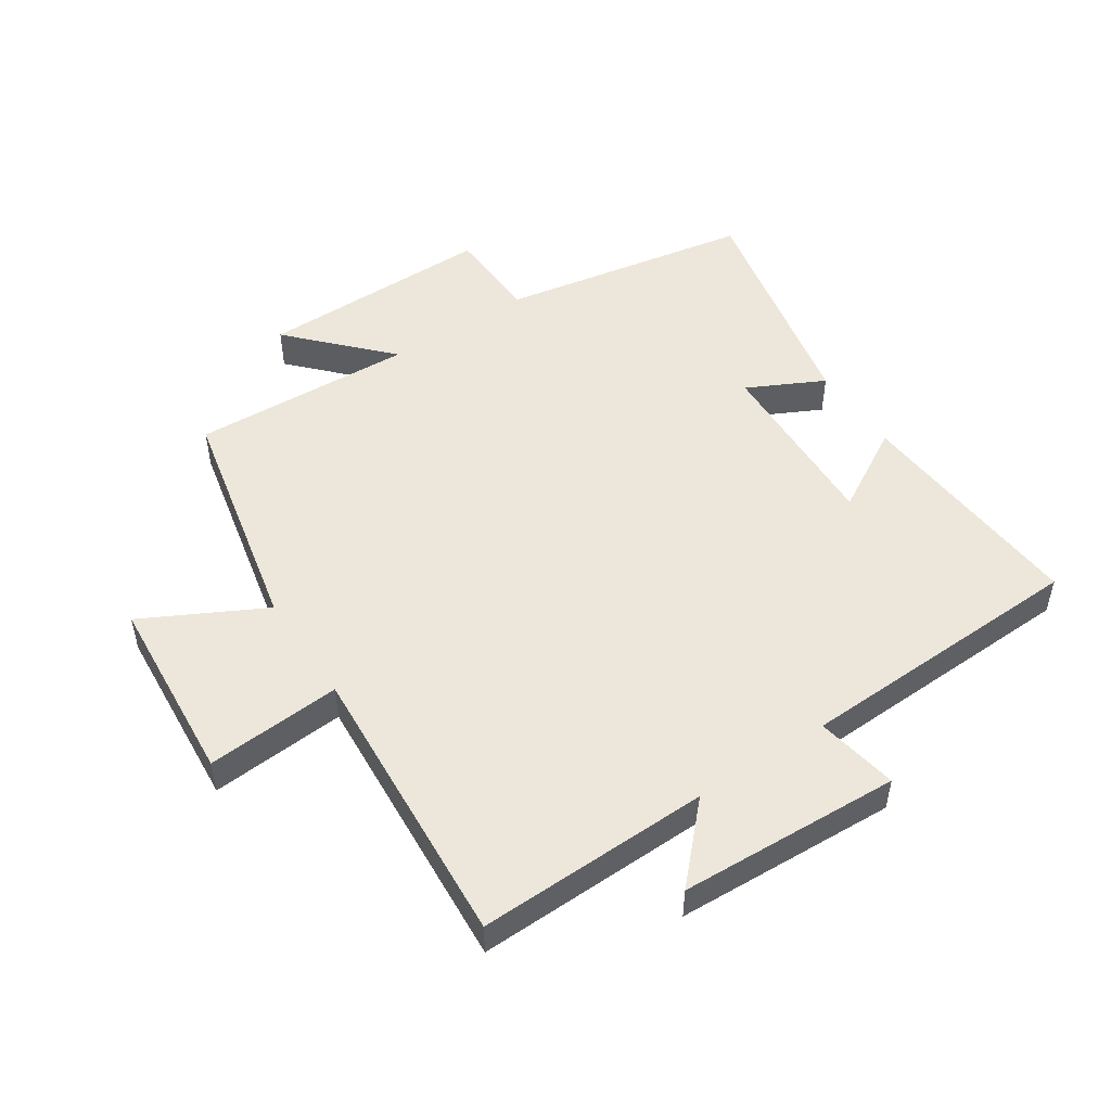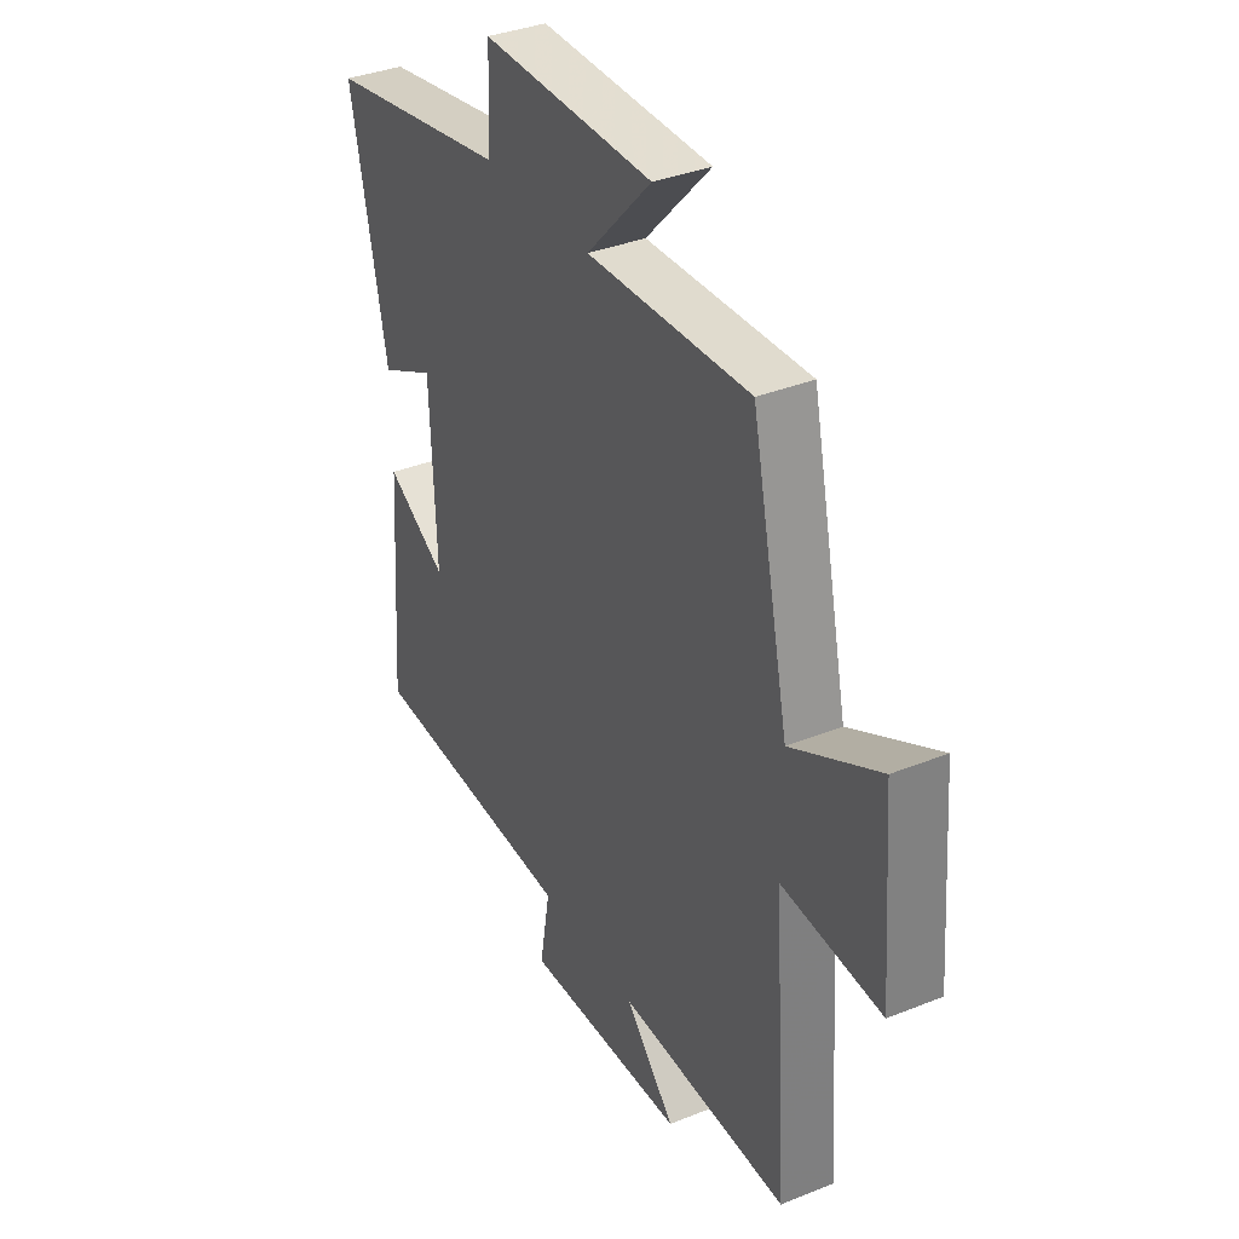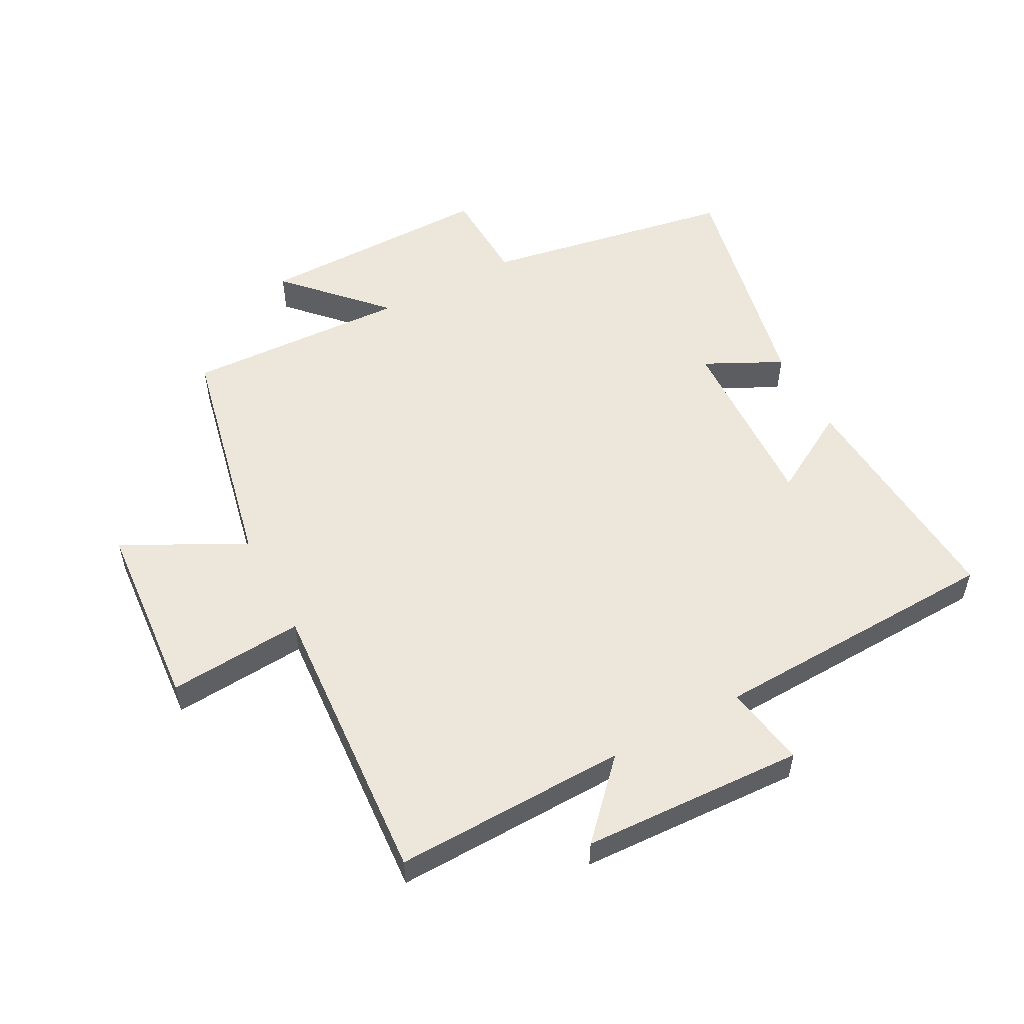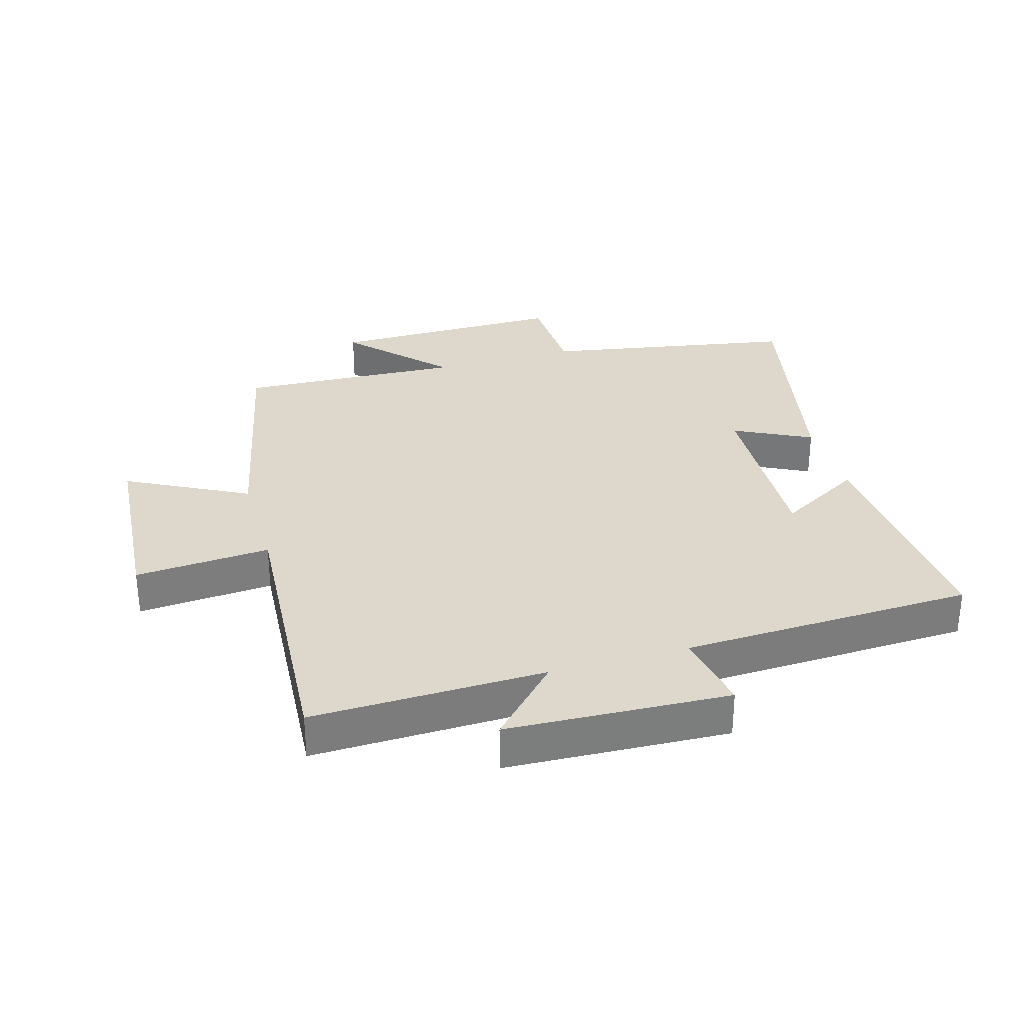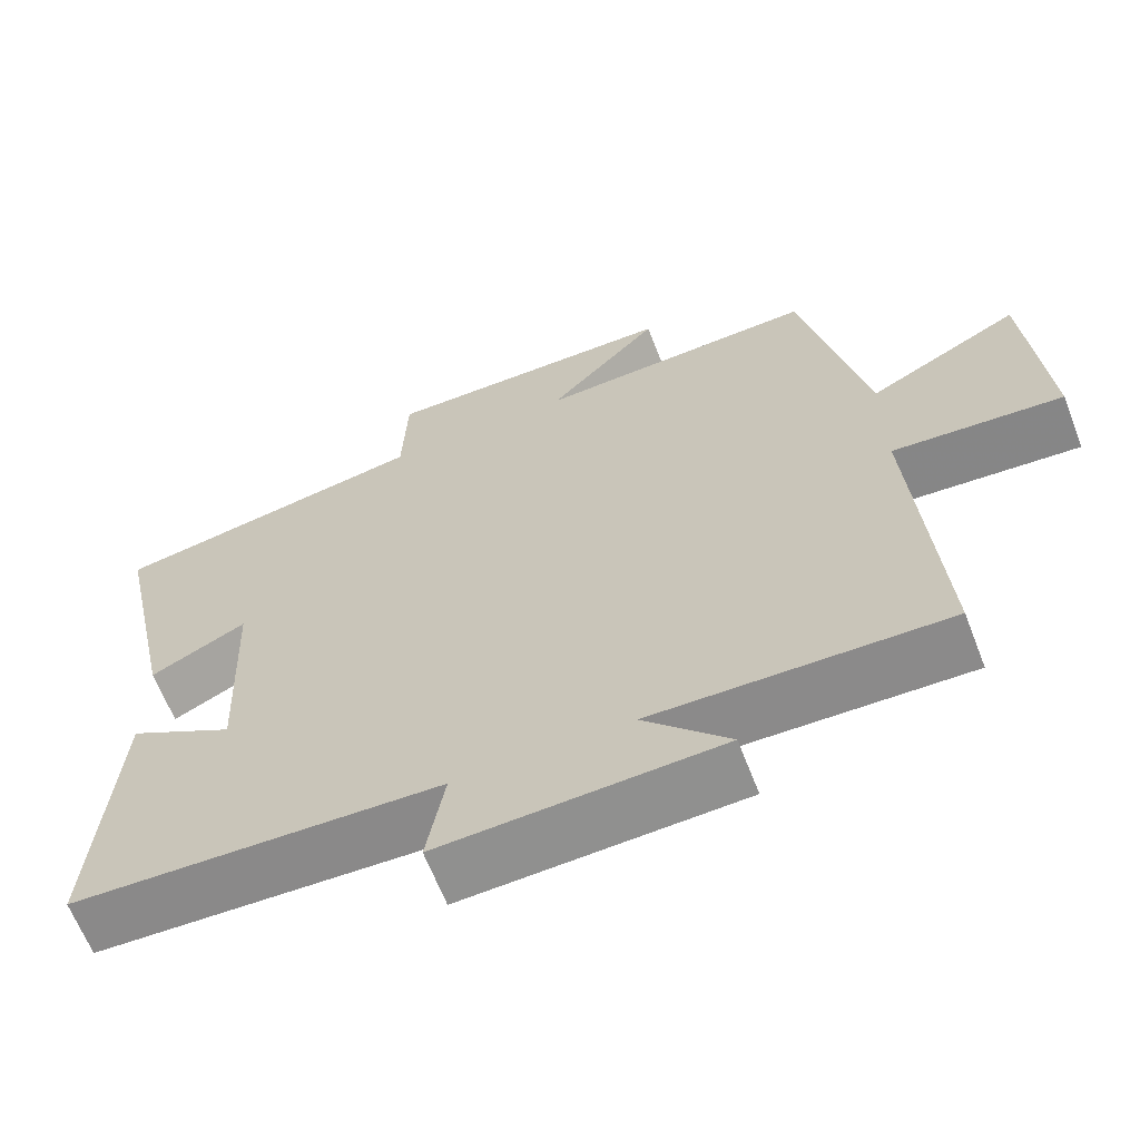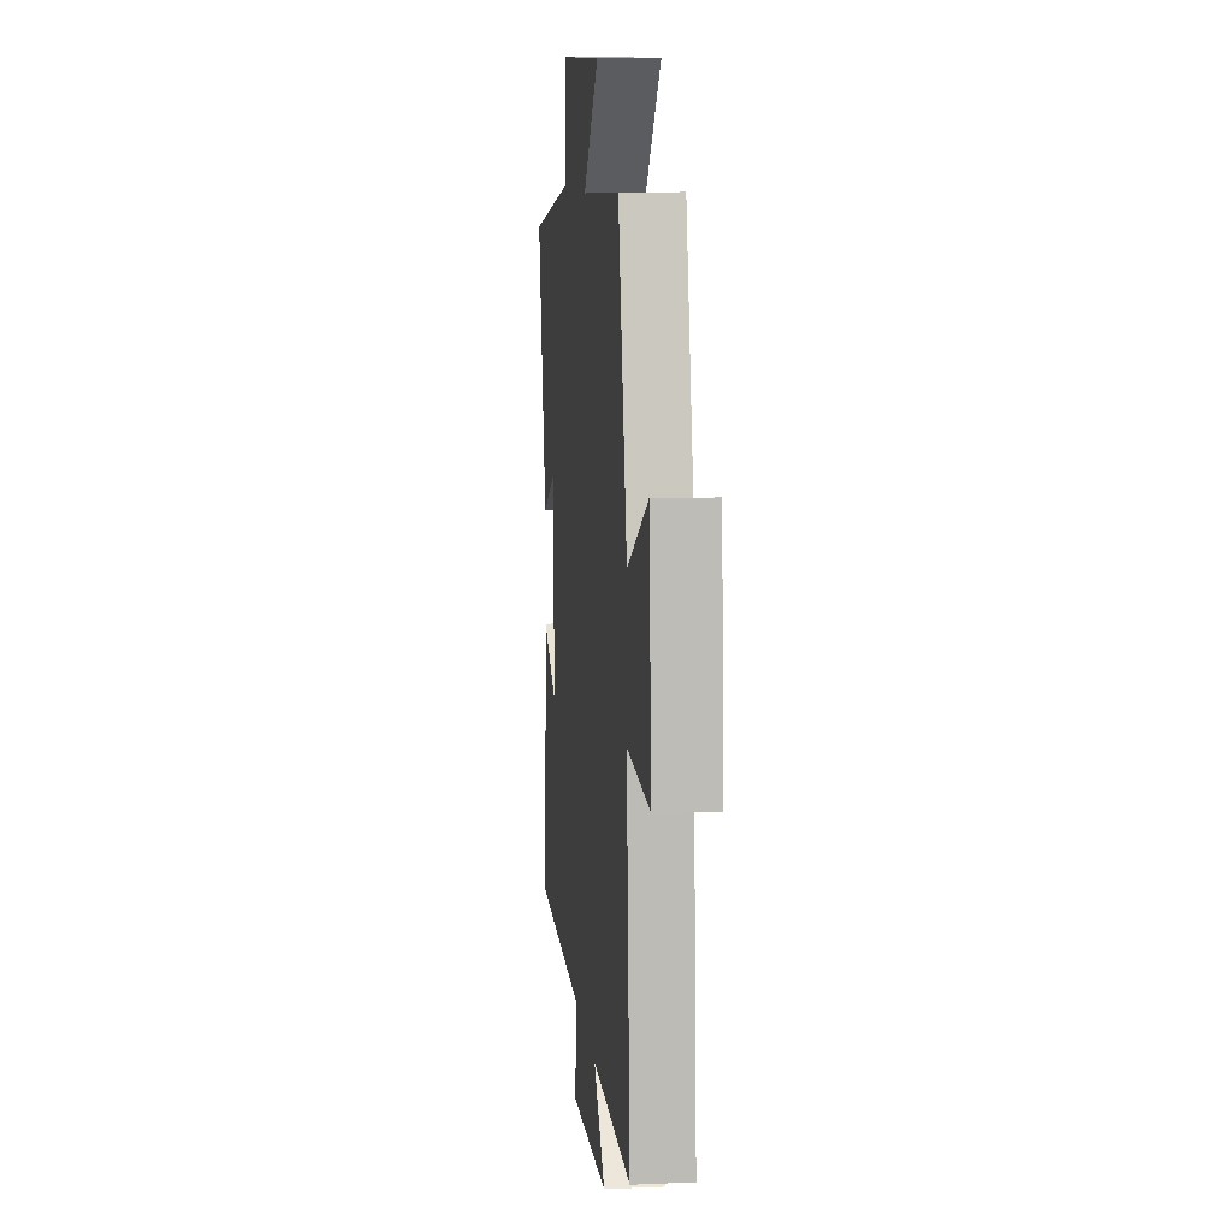
<metadata>
{"format":"obj","ext":"obj","renderer":"f3d","projection":"perspective","resolution":1024,"background":"white","views":[{"elev":50.3,"azim":146.4,"up":"+Y"},{"elev":36.0,"azim":62.2,"up":"+Z"},{"elev":54.0,"azim":151.8,"up":"+Y"},{"elev":31.3,"azim":163.8,"up":"+Y"},{"elev":-64.3,"azim":21.1,"up":"+Z"},{"elev":10.4,"azim":83.9,"up":"+Z"}]}
</metadata>
<code>
v -0.579 0.07 0.428
v -0.178 0.07 0.5
v -0.172 0.07 0.653
v 0.204 0.07 0.651
v 0.062 0.07 0.5
v 0.418 0.07 0.516
v 0.5 0.07 0.139
v 0.692 0.07 0.239
v 0.716 0.07 -0.063
v 0.5 0.07 -0.047
v 0.532 0.07 -0.509
v 0.16 0.07 -0.5
v 0.269 0.07 -0.615
v -0.085 0.07 -0.631
v -0.062 0.07 -0.5
v -0.527 0.07 -0.483
v -0.5 0.07 -0.103
v -0.366 0.07 -0.18
v -0.378 0.07 0.114
v -0.5 0.07 0.053
v -0.579 0 0.428
v -0.178 0 0.5
v -0.172 0 0.653
v 0.204 0 0.651
v 0.062 0 0.5
v 0.418 0 0.516
v 0.5 0 0.139
v 0.692 0 0.239
v 0.716 0 -0.063
v 0.5 0 -0.047
v 0.532 0 -0.509
v 0.16 0 -0.5
v 0.269 0 -0.615
v -0.085 0 -0.631
v -0.062 0 -0.5
v -0.527 0 -0.483
v -0.5 0 -0.103
v -0.366 0 -0.18
v -0.378 0 0.114
v -0.5 0 0.053
f 19 20 1 2
f 18 19 2
f 15 16 17 18
f 15 18 2
f 12 13 14 15
f 12 15 2 3
f 10 11 12 3
f 7 8 9 10
f 5 6 7 10
f 5 10 3
f 3 4 5
f 22 21 40 39
f 22 39 38
f 38 37 36 35
f 22 38 35
f 35 34 33 32
f 23 22 35 32
f 23 32 31 30
f 30 29 28 27
f 30 27 26 25
f 23 30 25
f 25 24 23
f 1 21 22 2
f 2 22 23 3
f 3 23 24 4
f 4 24 25 5
f 5 25 26 6
f 6 26 27 7
f 7 27 28 8
f 8 28 29 9
f 9 29 30 10
f 10 30 31 11
f 11 31 32 12
f 12 32 33 13
f 13 33 34 14
f 14 34 35 15
f 15 35 36 16
f 16 36 37 17
f 17 37 38 18
f 18 38 39 19
f 19 39 40 20
f 20 40 21 1

</code>
